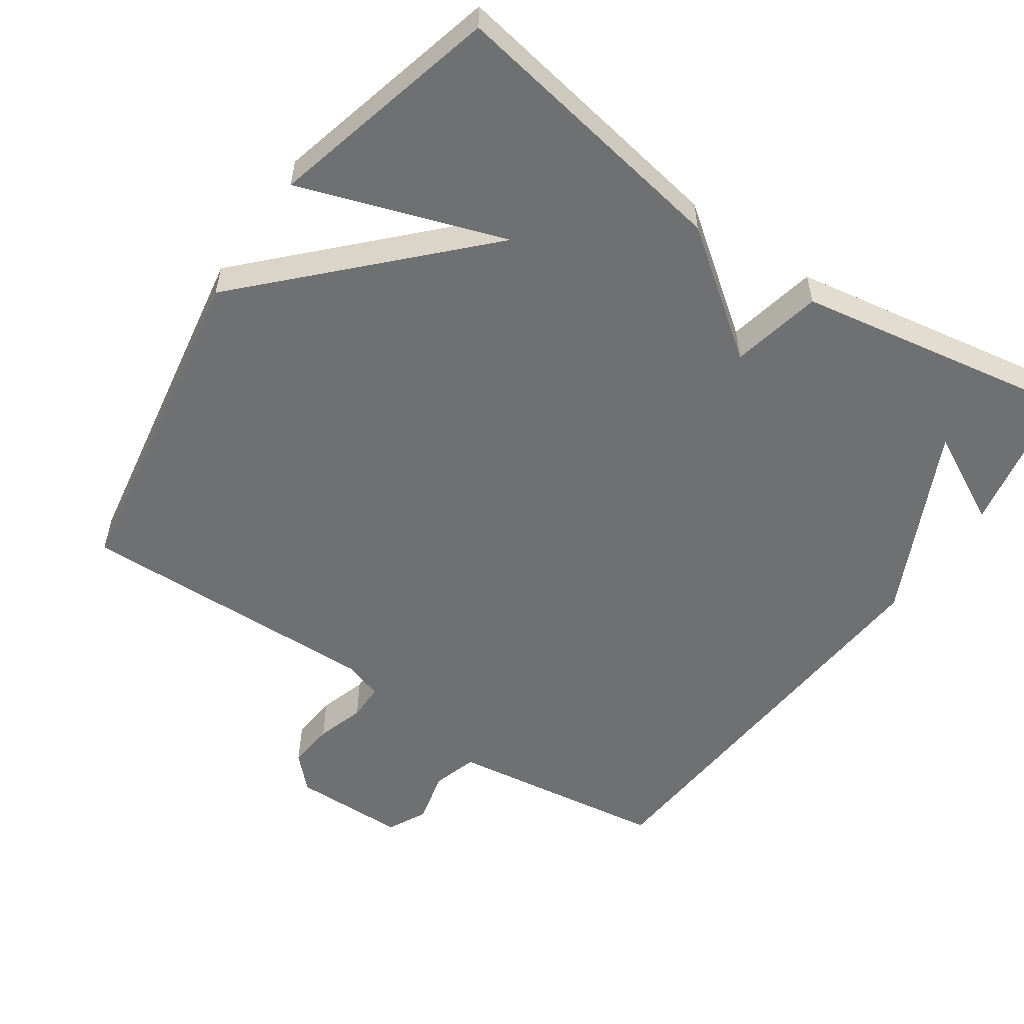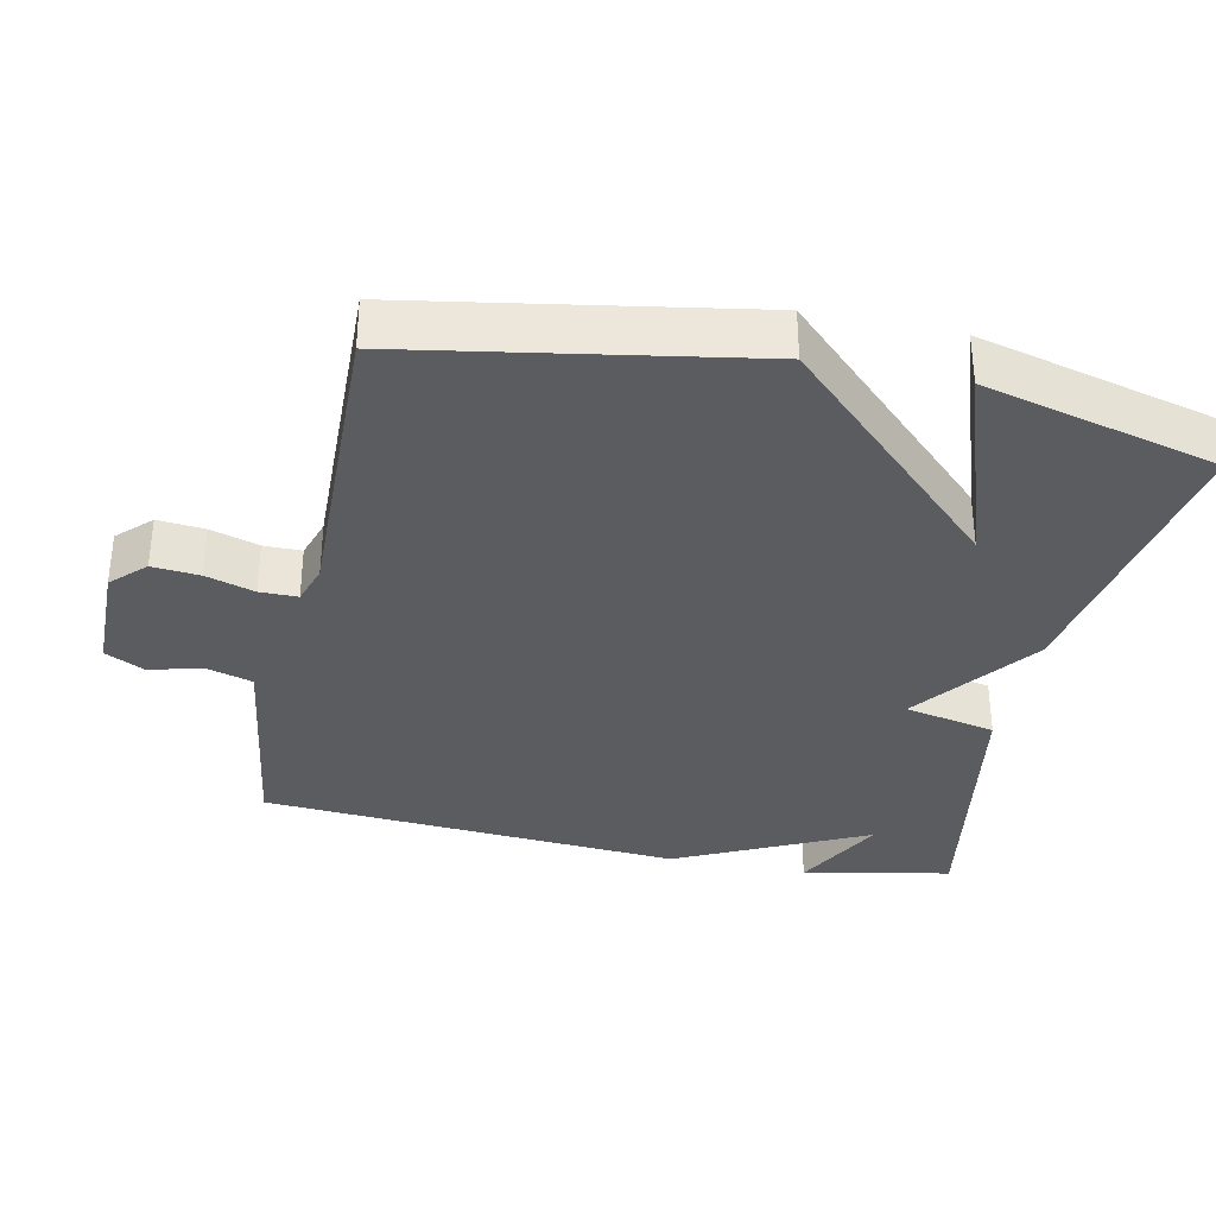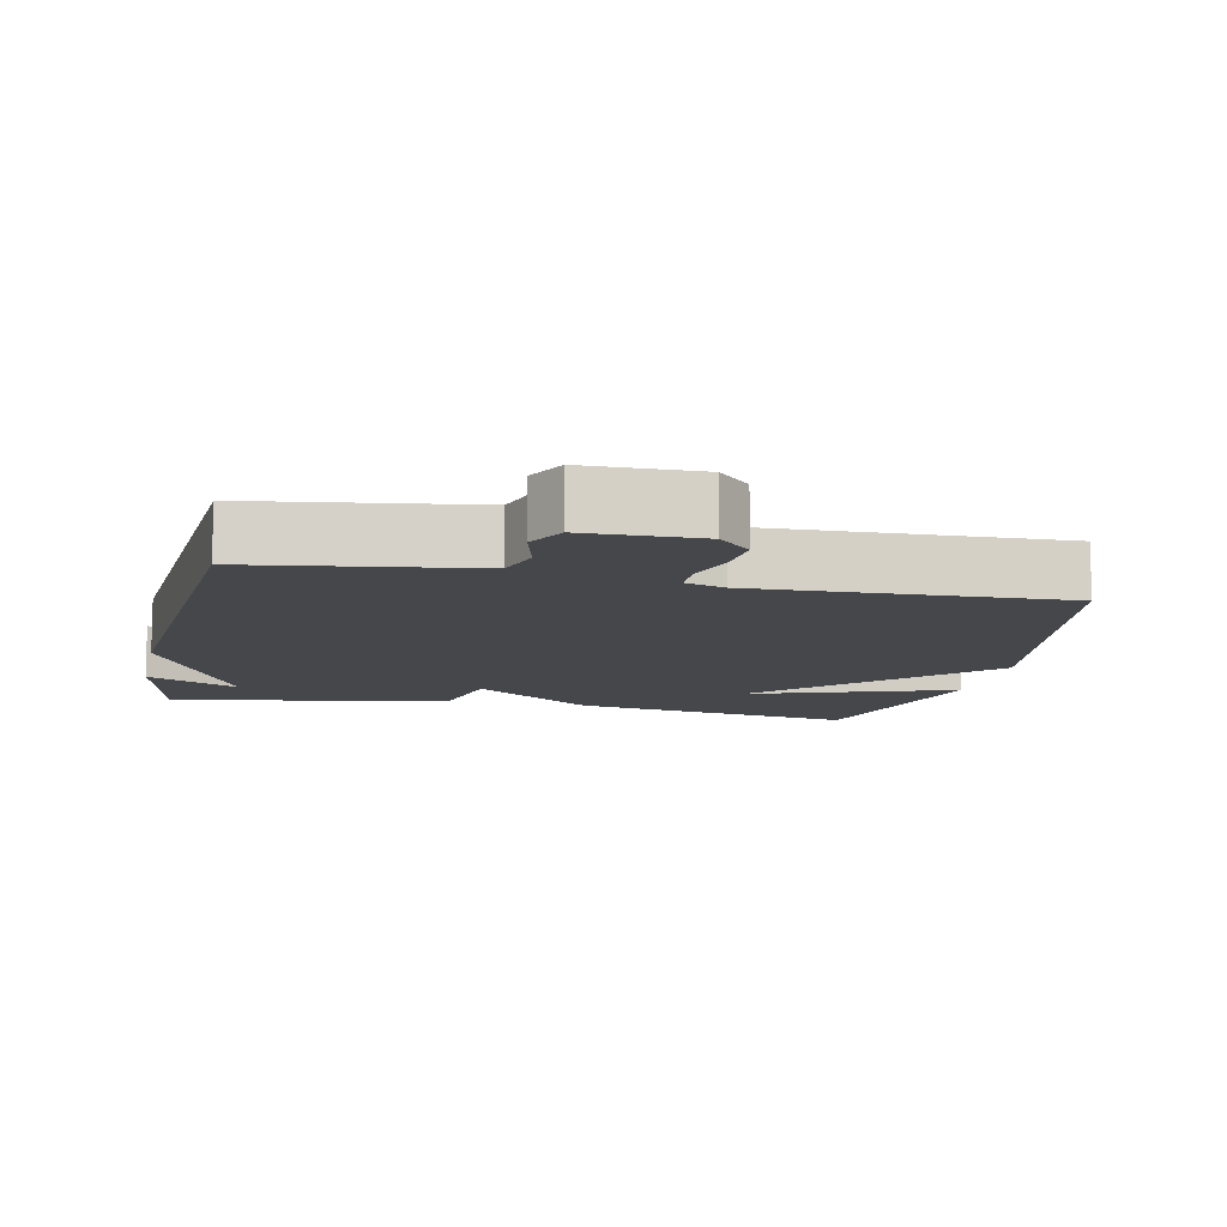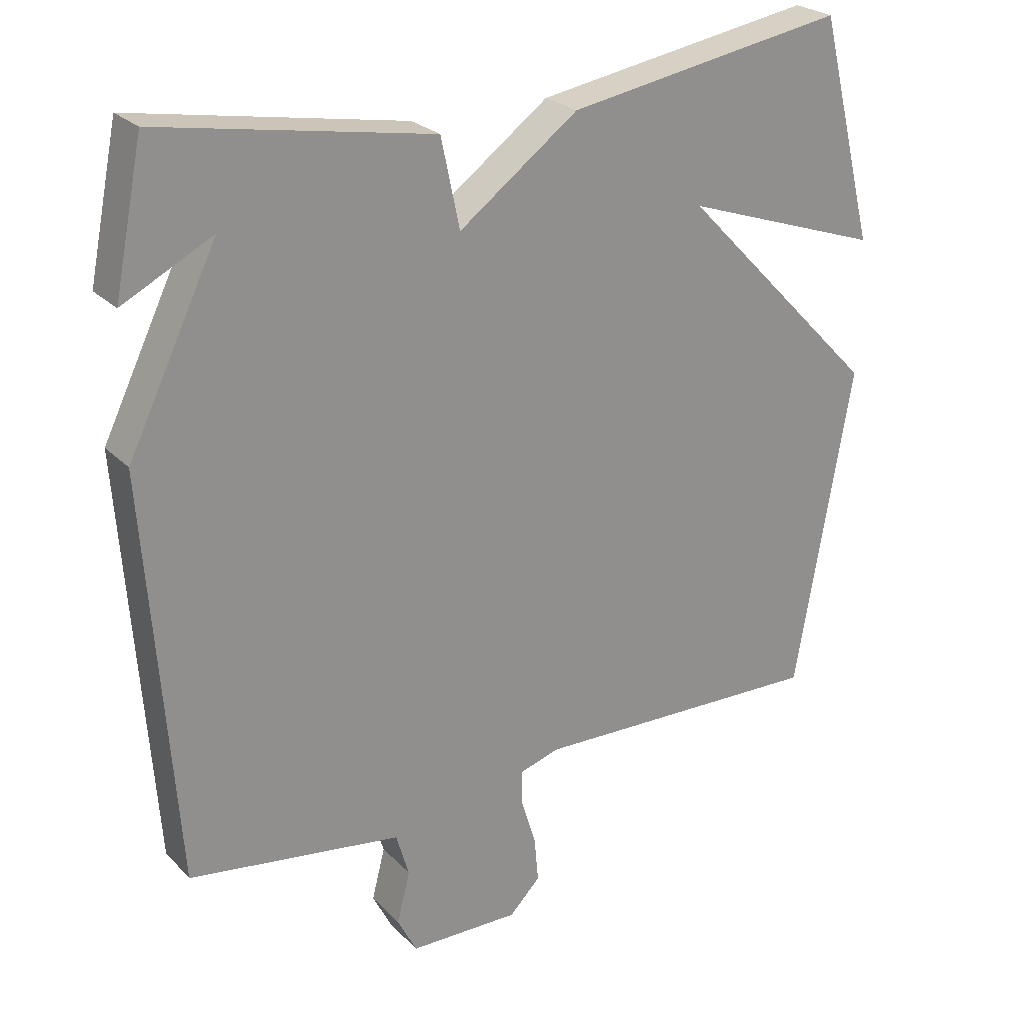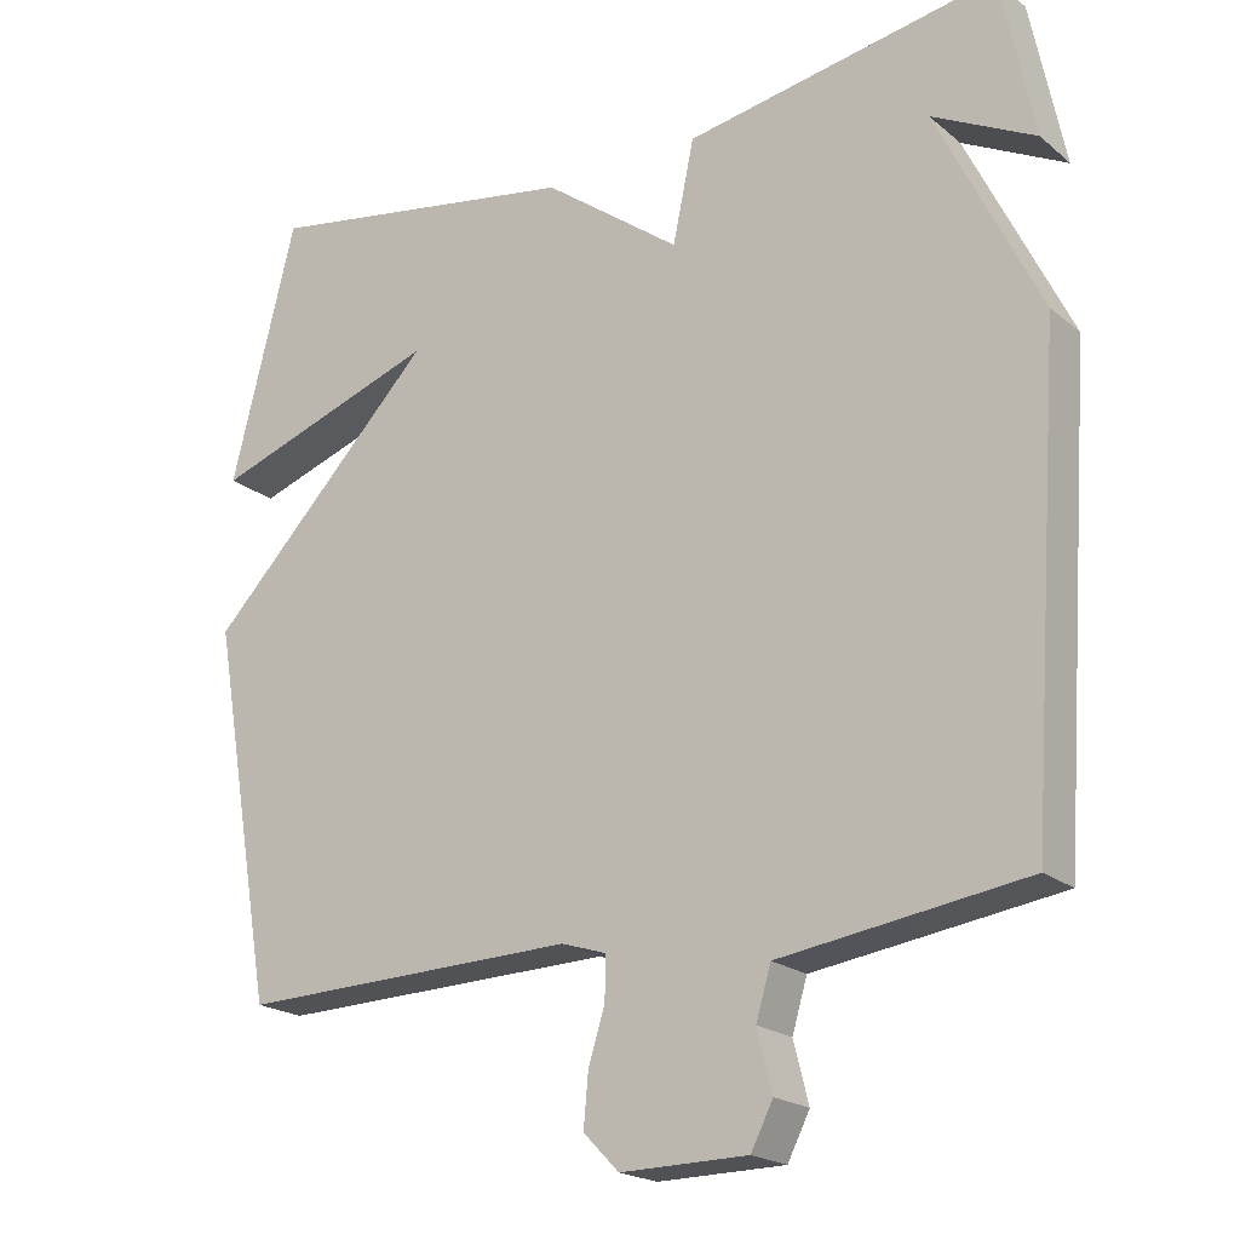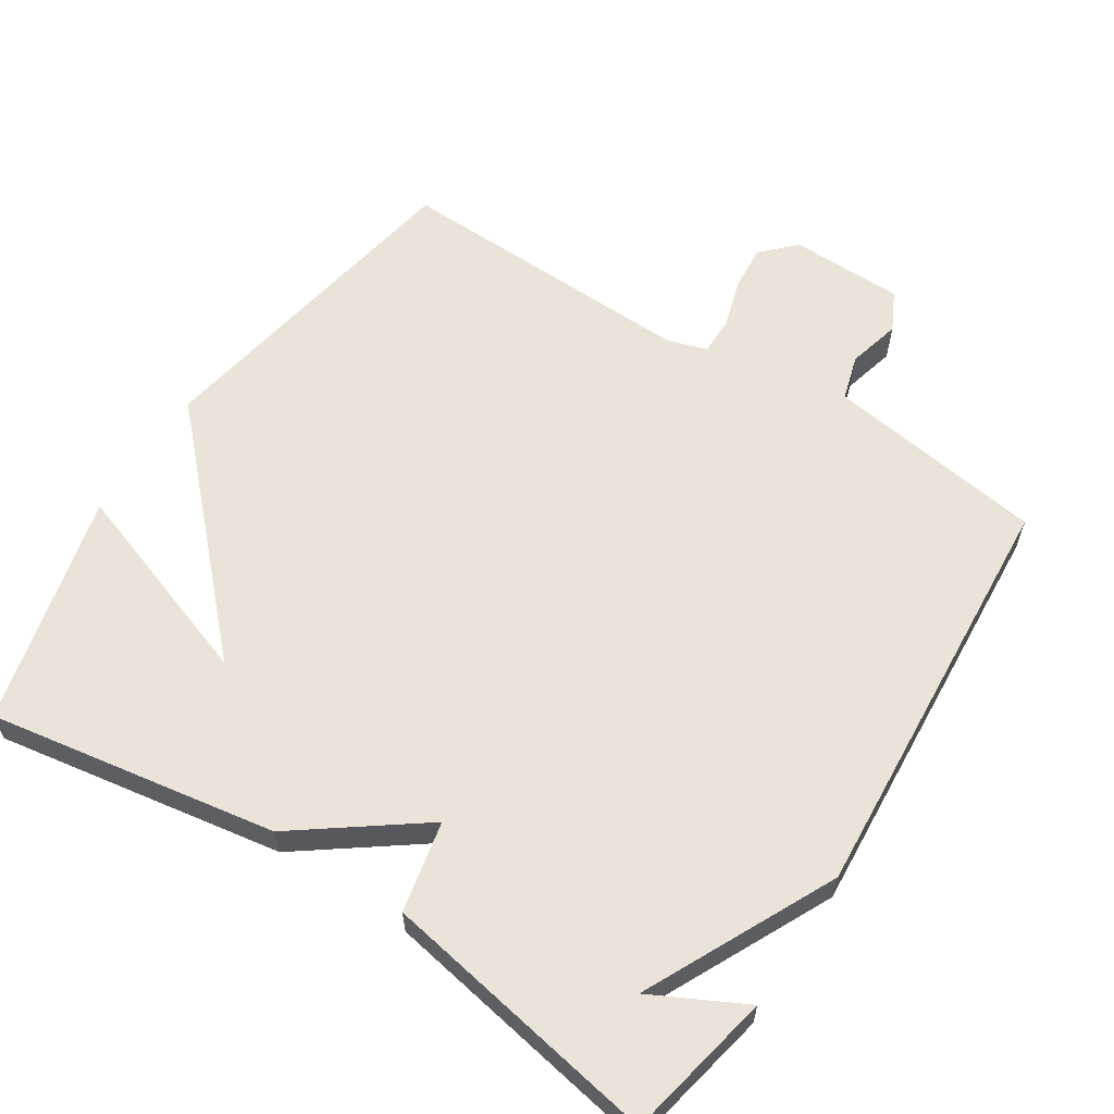
<metadata>
{"format":"obj","ext":"obj","renderer":"f3d","projection":"perspective","resolution":1024,"background":"white","views":[{"elev":-54.8,"azim":-34.6,"up":"+Y"},{"elev":-34.3,"azim":-102.0,"up":"+Y"},{"elev":-10.4,"azim":167.9,"up":"+Y"},{"elev":24.8,"azim":147.3,"up":"+Z"},{"elev":-20.3,"azim":34.9,"up":"+Z"},{"elev":60.8,"azim":33.0,"up":"+Y"}]}
</metadata>
<code>
v 0.5 0.07 0.5
v 0.542 0.07 0.292
v 0.412 0.07 0.359
v 0.542 0.07 0.092
v 0.5 0.07 -0.5
v 0.332 0.07 -0.524
v 0.191 0.07 -0.544
v 0.172 0.07 -0.608
v 0.191 0.07 -0.683
v 0.163 0.07 -0.738
v 0.003 0.07 -0.74
v -0.042 0.07 -0.694
v -0.036 0.07 -0.628
v -0.015 0.07 -0.56
v -0.015 0.07 -0.507
v -0.071 0.07 -0.489
v -0.5 0.07 -0.5
v -0.582 0.07 -0.027
v -0.293 0.07 0.272
v -0.582 0.07 0.173
v -0.5 0.07 0.5
v -0.094 0.07 0.431
v 0.079 0.07 0.303
v 0.106 0.07 0.431
v 0.5 0 0.5
v 0.542 0 0.292
v 0.412 0 0.359
v 0.542 0 0.092
v 0.5 0 -0.5
v 0.332 0 -0.524
v 0.191 0 -0.544
v 0.172 0 -0.608
v 0.191 0 -0.683
v 0.163 0 -0.738
v 0.003 0 -0.74
v -0.042 0 -0.694
v -0.036 0 -0.628
v -0.015 0 -0.56
v -0.015 0 -0.507
v -0.071 0 -0.489
v -0.5 0 -0.5
v -0.582 0 -0.027
v -0.293 0 0.272
v -0.582 0 0.173
v -0.5 0 0.5
v -0.094 0 0.431
v 0.079 0 0.303
v 0.106 0 0.431
f 23 24 1
f 21 22 23
f 19 20 21
f 19 21 23
f 18 19 23
f 17 18 23
f 16 17 23
f 15 16 23
f 14 15 23
f 12 13 14
f 11 12 14
f 10 11 14
f 9 10 14
f 8 9 14
f 7 8 14 23
f 6 7 23
f 5 6 23
f 4 5 23
f 3 4 23
f 1 2 3
f 1 3 23
f 25 48 47
f 47 46 45
f 45 44 43
f 47 45 43
f 47 43 42
f 47 42 41
f 47 41 40
f 47 40 39
f 47 39 38
f 38 37 36
f 38 36 35
f 38 35 34
f 38 34 33
f 38 33 32
f 47 38 32 31
f 47 31 30
f 47 30 29
f 47 29 28
f 47 28 27
f 27 26 25
f 47 27 25
f 1 25 26 2
f 2 26 27 3
f 3 27 28 4
f 4 28 29 5
f 5 29 30 6
f 6 30 31 7
f 7 31 32 8
f 8 32 33 9
f 9 33 34 10
f 10 34 35 11
f 11 35 36 12
f 12 36 37 13
f 13 37 38 14
f 14 38 39 15
f 15 39 40 16
f 16 40 41 17
f 17 41 42 18
f 18 42 43 19
f 19 43 44 20
f 20 44 45 21
f 21 45 46 22
f 22 46 47 23
f 23 47 48 24
f 24 48 25 1

</code>
